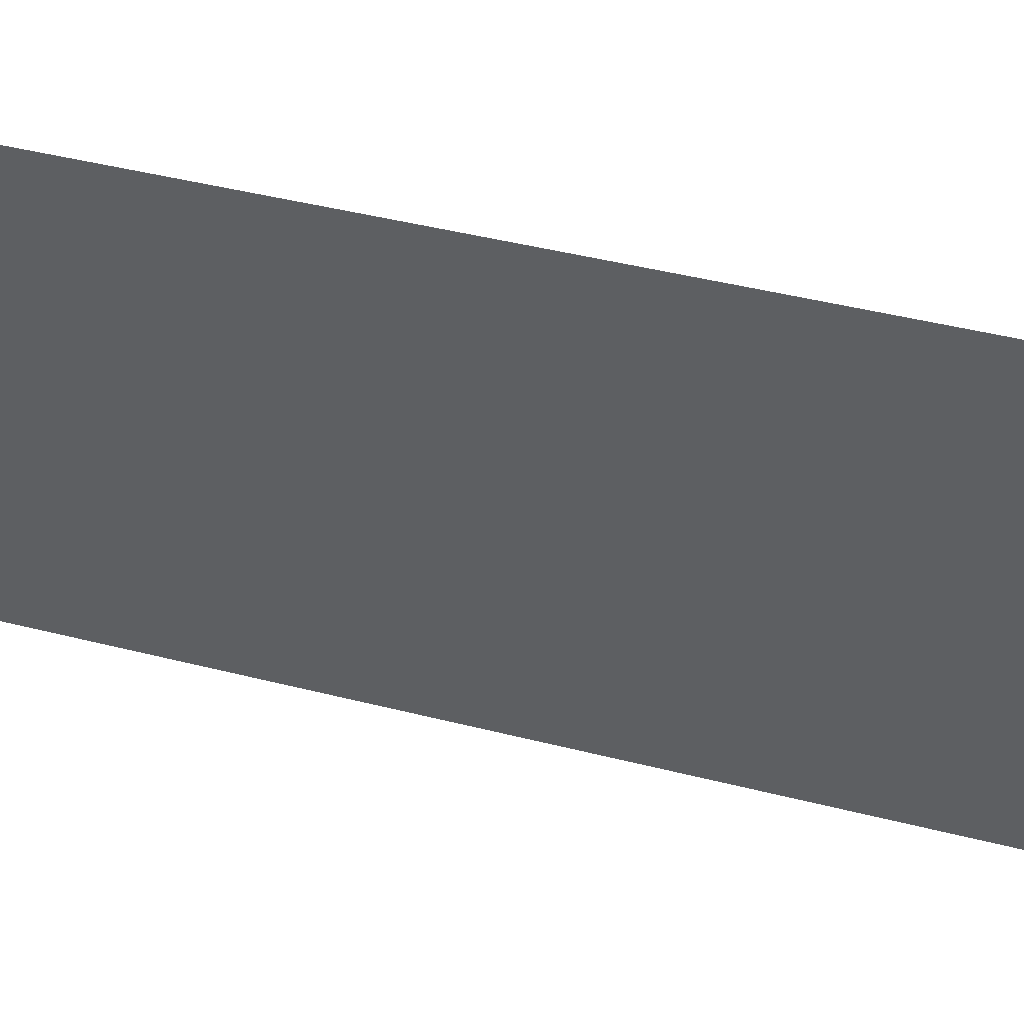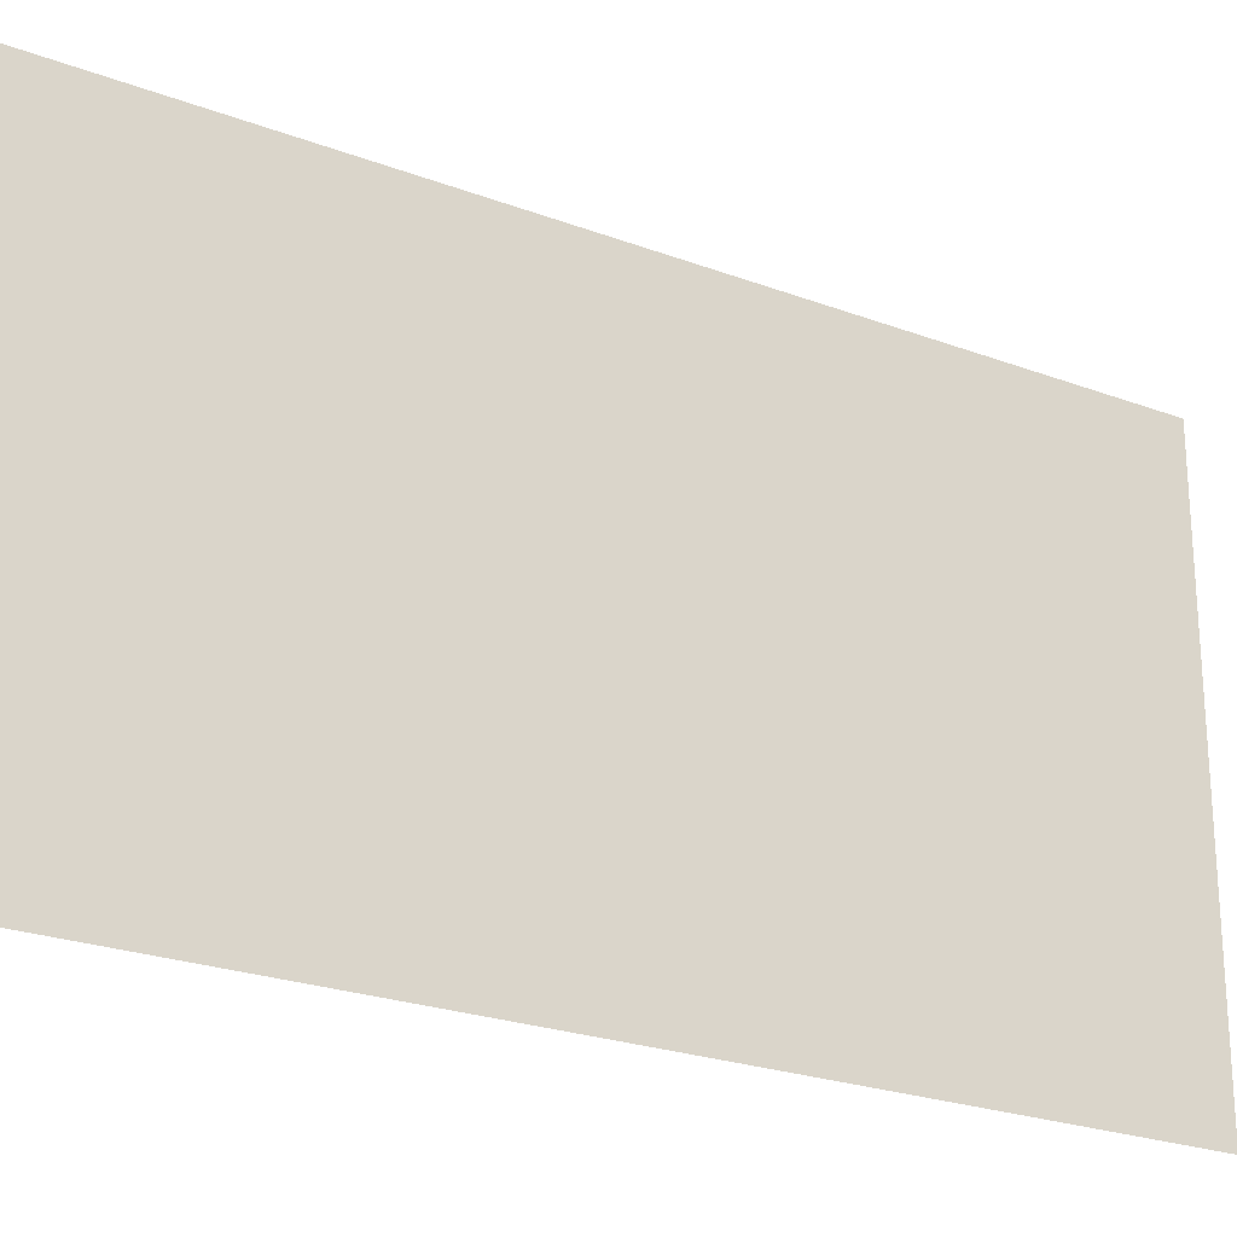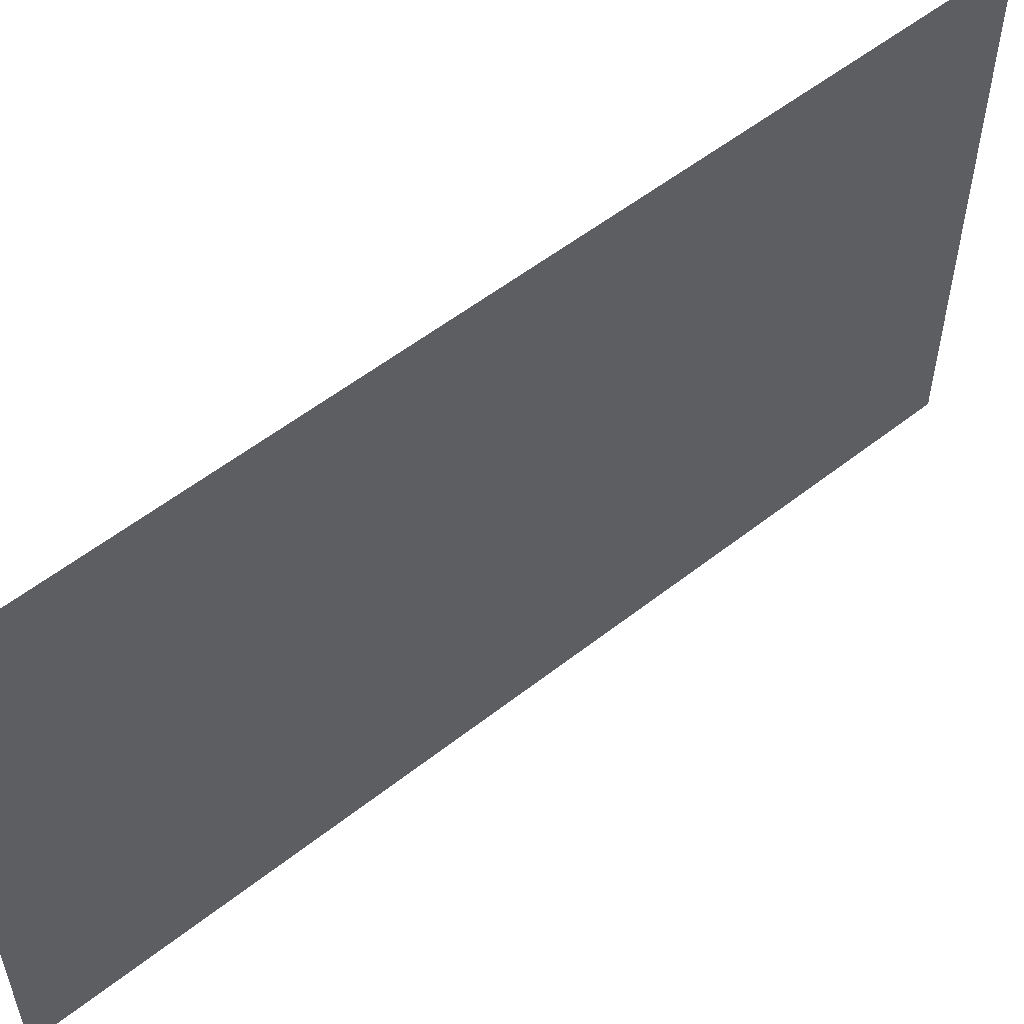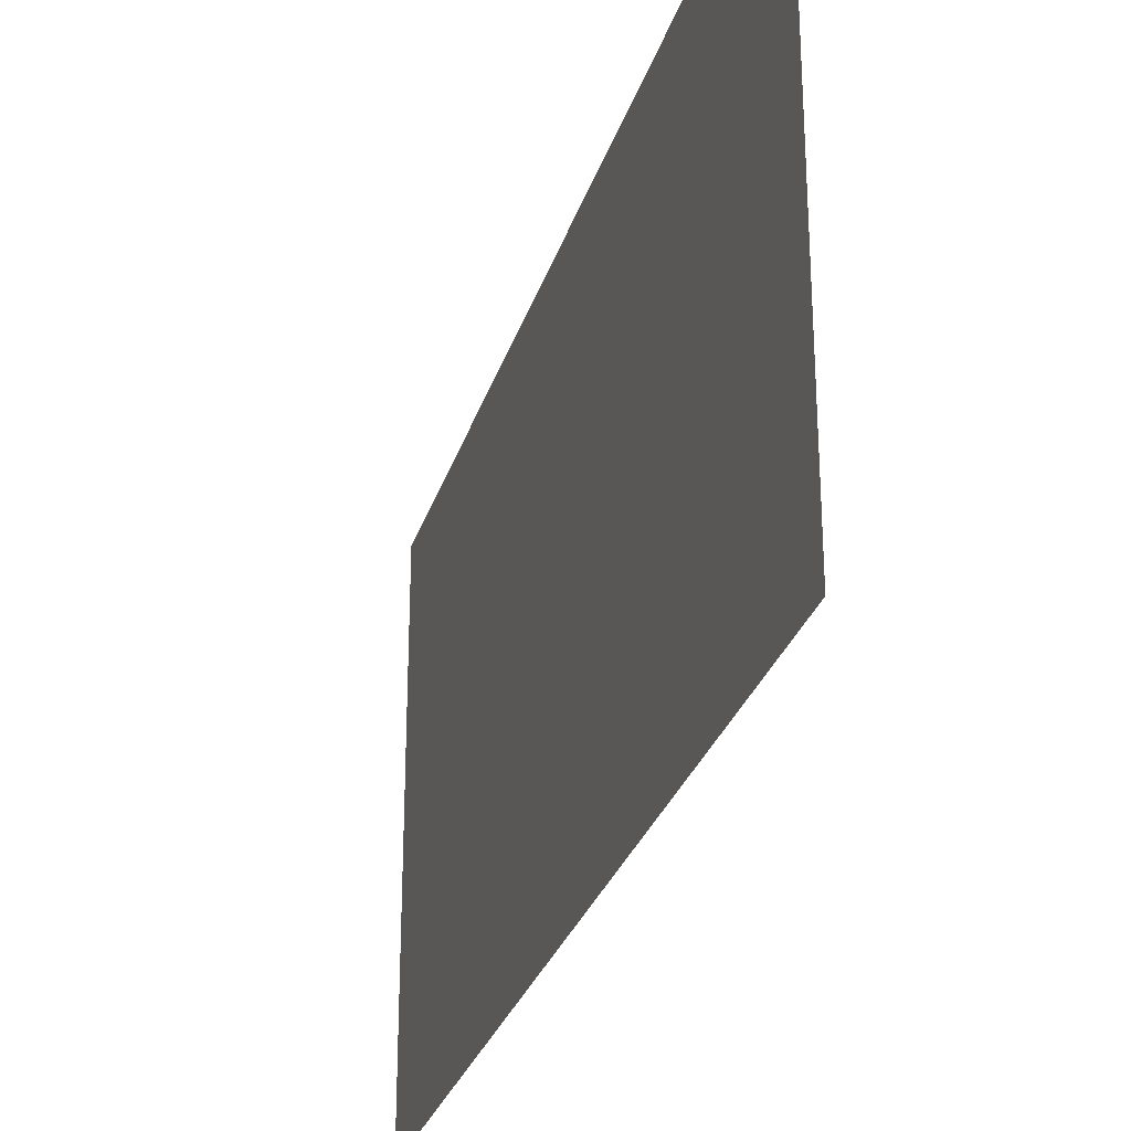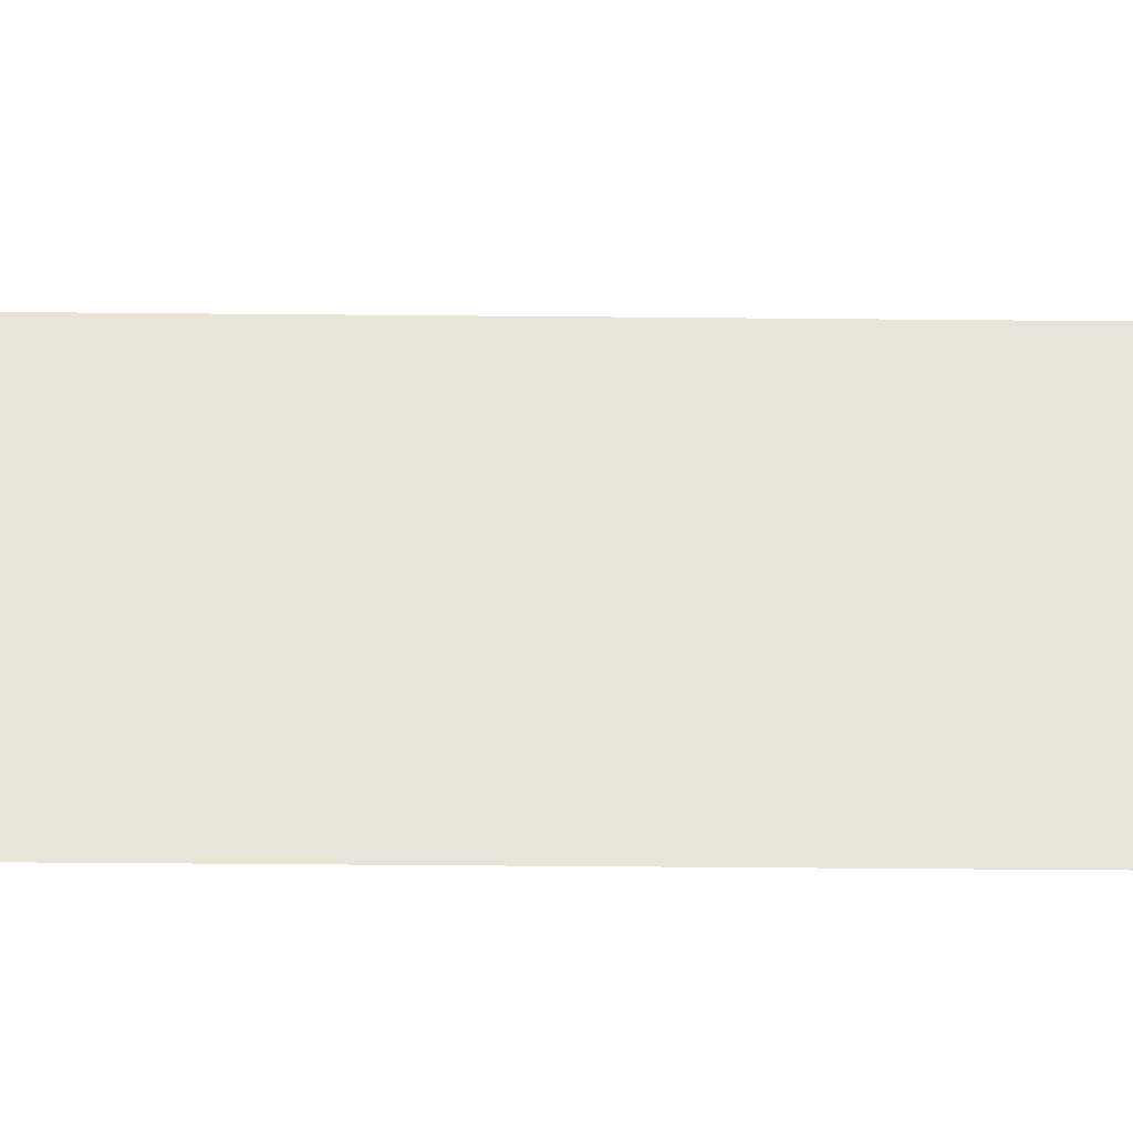
<metadata>
{"format":"obj","ext":"obj","renderer":"f3d","projection":"perspective","resolution":1024,"background":"white","views":[{"elev":47.5,"azim":-74.2,"up":"+Y"},{"elev":-23.9,"azim":57.9,"up":"+Y"},{"elev":55.0,"azim":50.3,"up":"+Y"},{"elev":-28.7,"azim":164.1,"up":"+Y"},{"elev":-47.1,"azim":-90.6,"up":"+Y"}]}
</metadata>
<code>
o 3671
v 2228 1915 10.35
v 2228 1915 10.49
v 2228 1915 10.35
v 2228 1915 10.49
v 2228 1915 10.35
v 2228 1915 10.49
v 2228 1915 10.49
v 2228 1915 10.35
v 2228 1915 10.49
v 2228 1915 10.35
v 2228 1915 10.49
v 2228 1915 10.35
f 1 2 3
f 4 5 6
f 7 8 9
f 10 11 12

</code>
